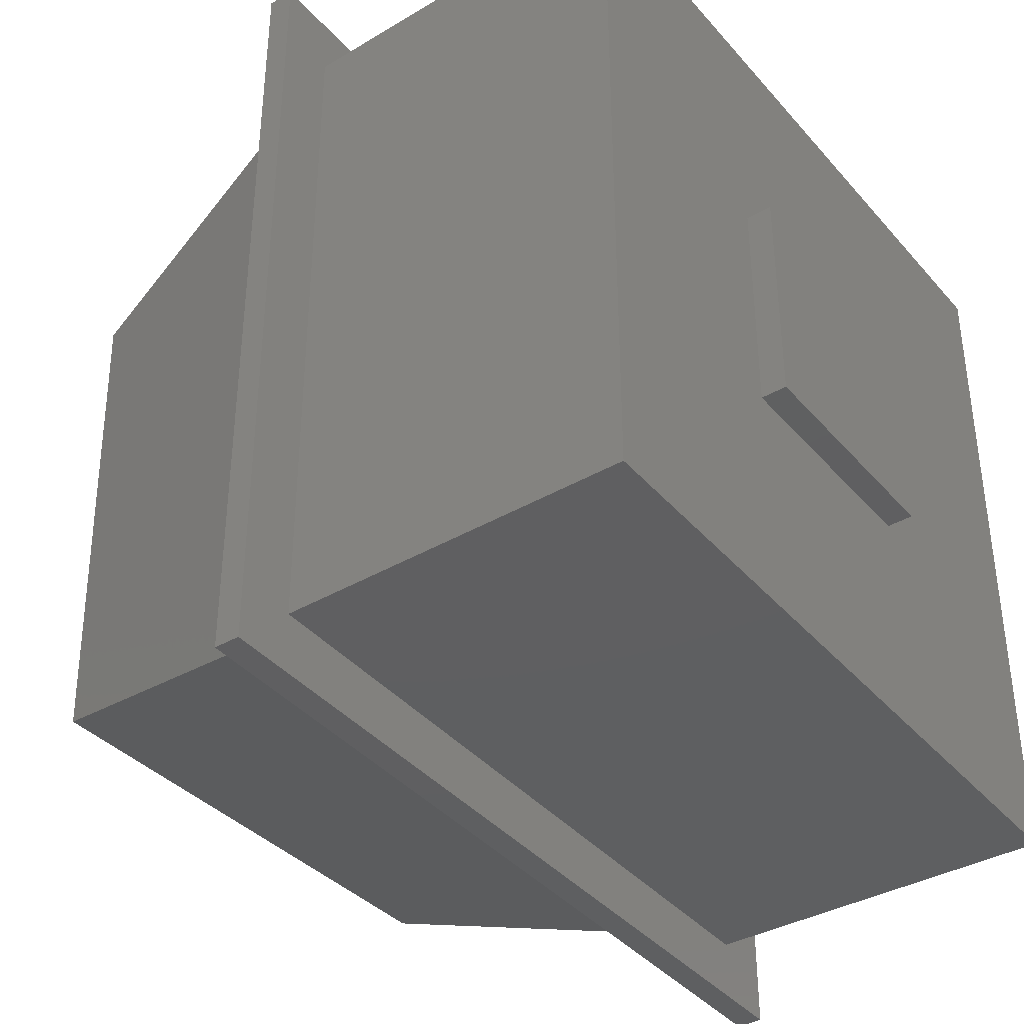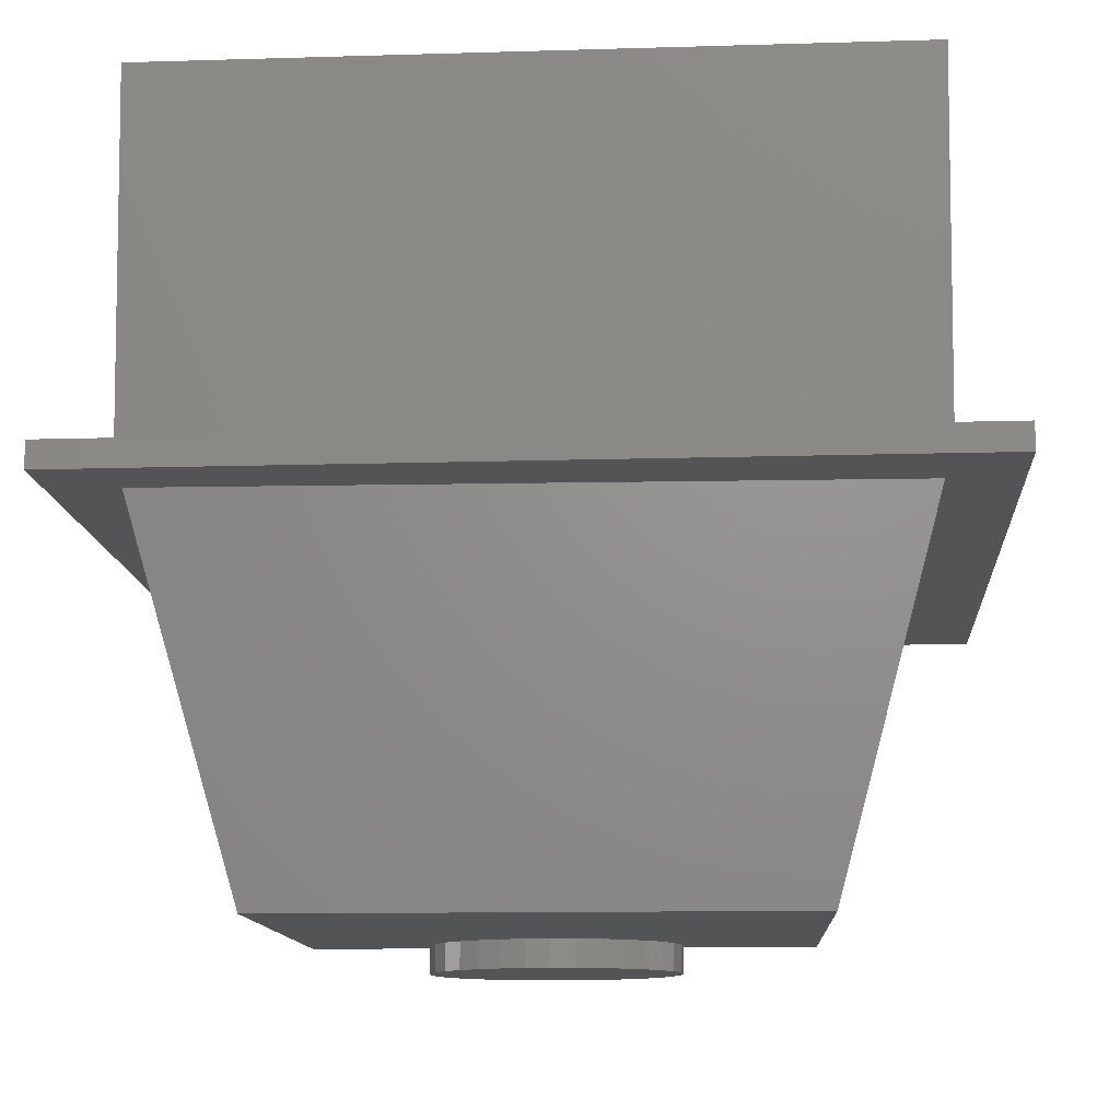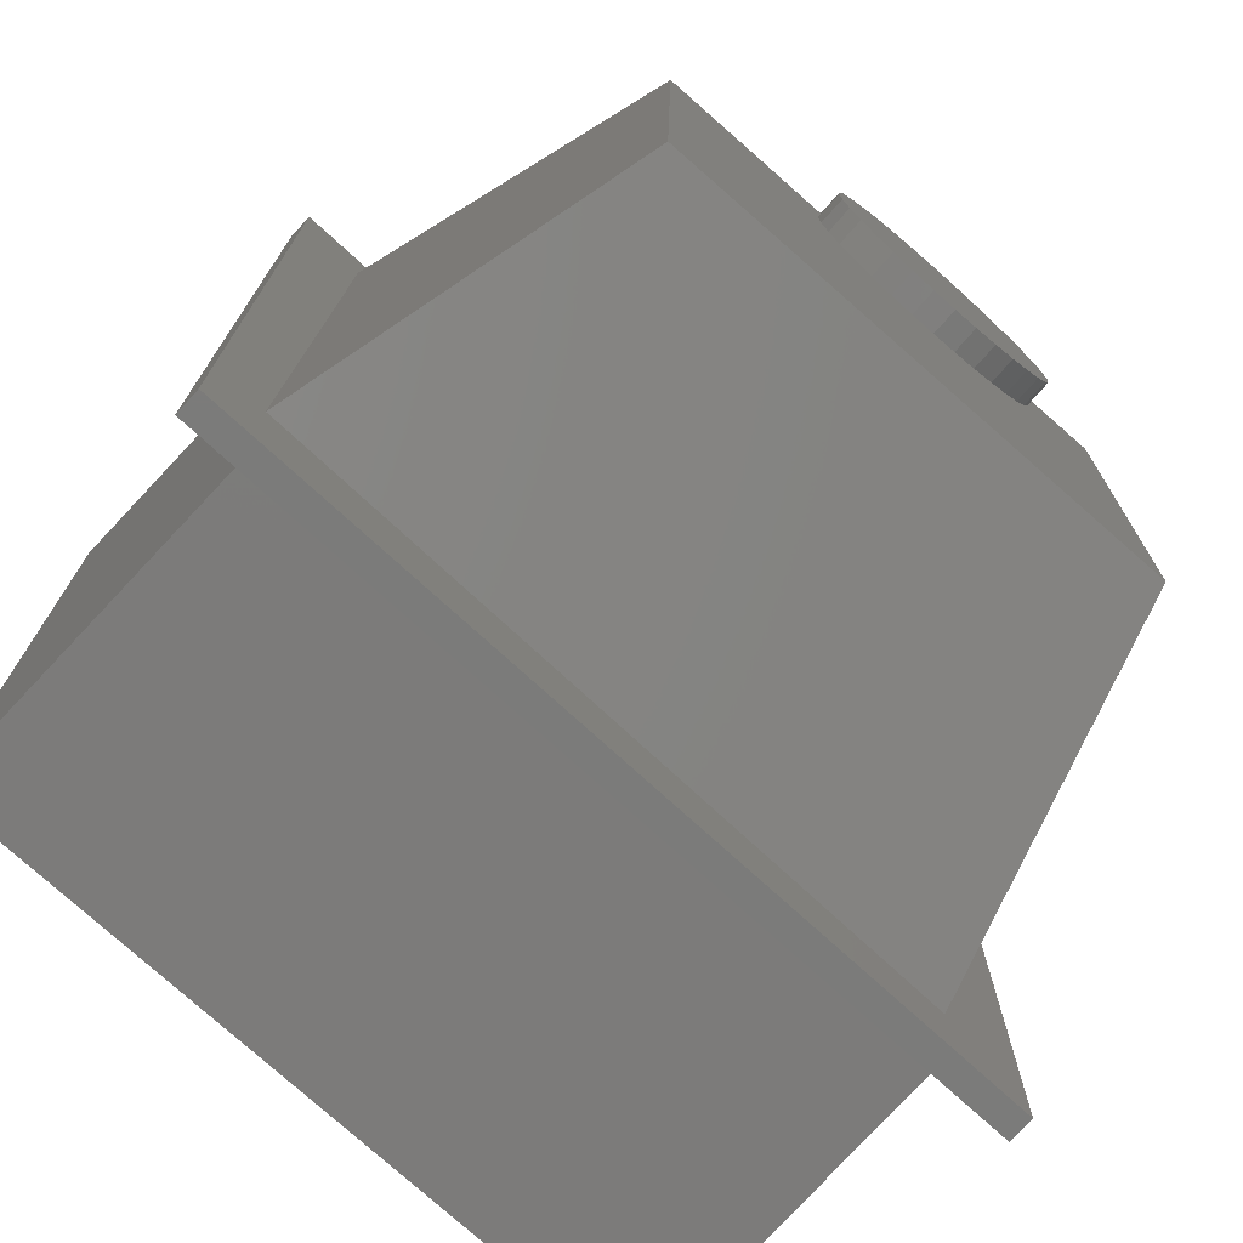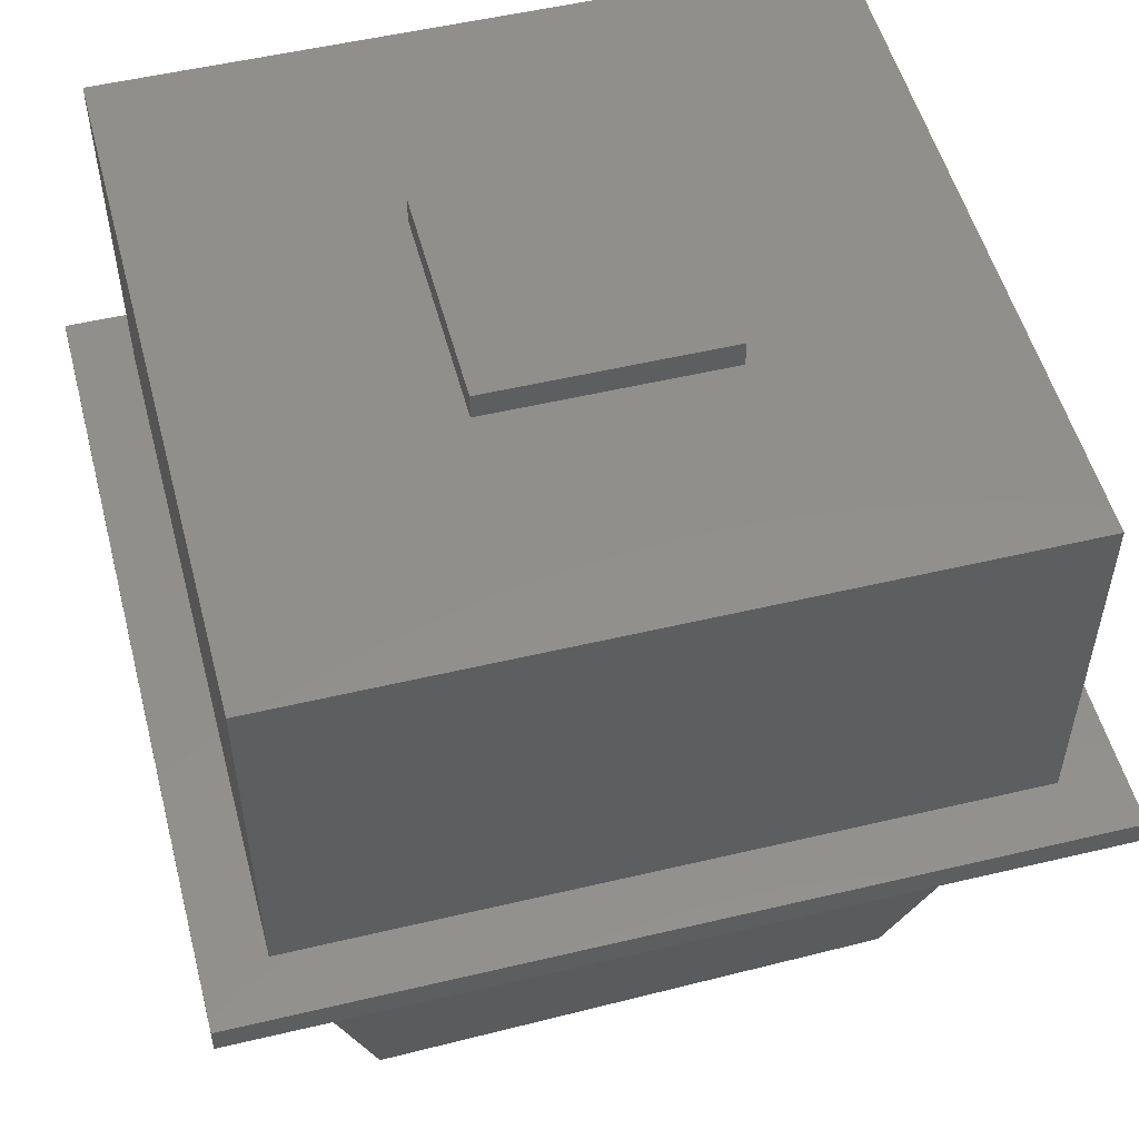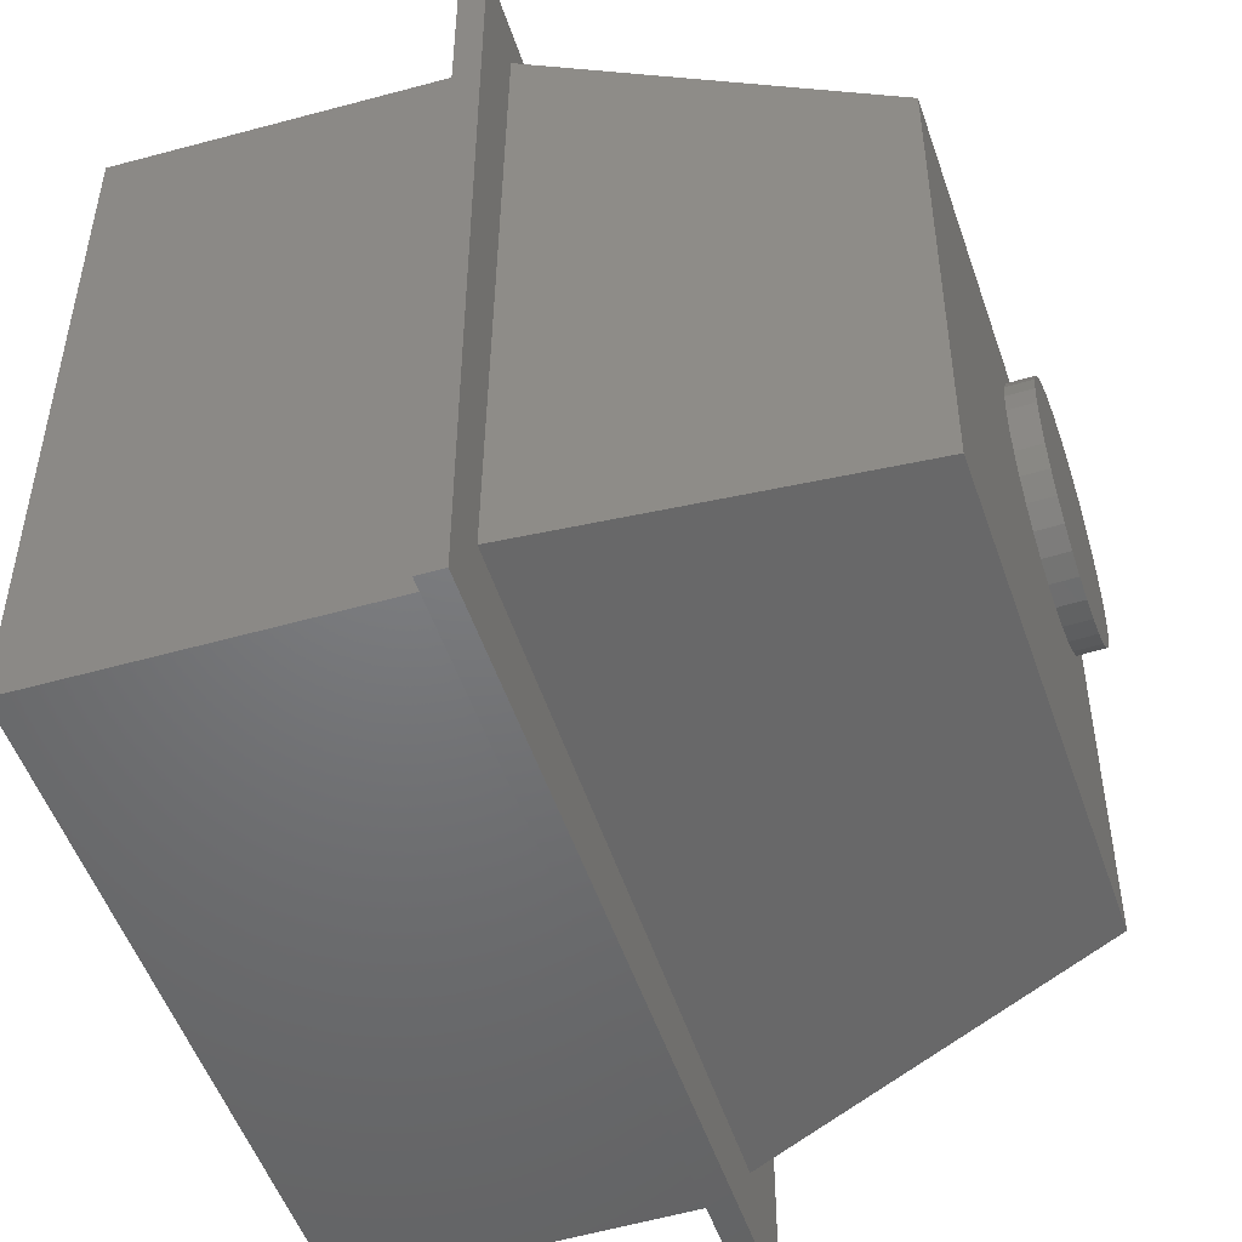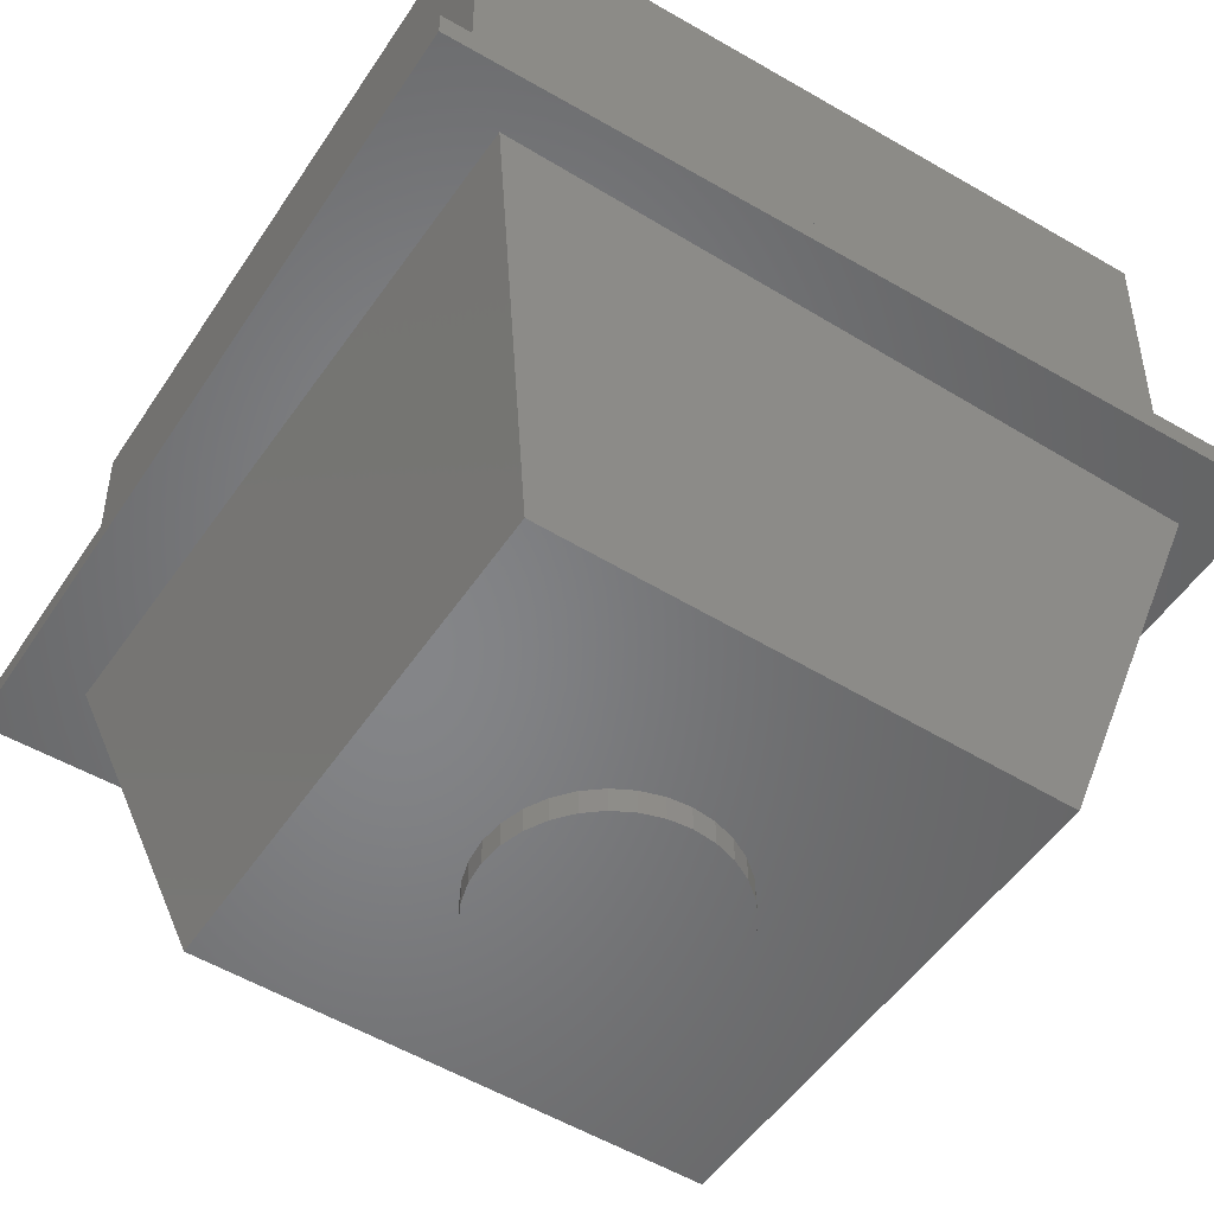
<metadata>
{"format":"stl","ext":"stl","renderer":"f3d","projection":"perspective","resolution":1024,"background":"white","views":[{"elev":-39.0,"azim":-54.0,"up":"+Y"},{"elev":-12.5,"azim":-85.9,"up":"+Z"},{"elev":-74.4,"azim":137.4,"up":"+Y"},{"elev":51.6,"azim":165.5,"up":"+Z"},{"elev":-49.8,"azim":107.6,"up":"+Y"},{"elev":-51.4,"azim":57.7,"up":"+Z"}]}
</metadata>
<code>
# stl→obj: 96 verts, 184 faces
v -0.0205 -0.1024 -0.3728
v 0.02106 -0.1014 -0.3718
v 0.0003297 -0.1039 -0.3723
v -0.04063 -0.09682 -0.3733
v 0.04089 -0.09482 -0.3713
v -0.05929 -0.08743 -0.3738
v 0.05907 -0.08452 -0.3709
v 0.05472 0.09266 -0.371
v -0.04546 0.1001 -0.3734
v 0.03606 0.1021 -0.3714
v -0.02563 0.1066 -0.373
v 0.01593 0.1076 -0.3719
v -0.0049 0.1092 -0.3724
v 0.07488 -0.07087 -0.3705
v -0.07575 -0.07457 -0.3742
v 0.08773 -0.0544 -0.3702
v -0.0894 -0.05875 -0.3745
v 0.09712 -0.03574 -0.3699
v -0.09969 -0.04057 -0.3748
v 0.1027 -0.01561 -0.3698
v -0.1062 -0.02074 -0.3749
v 0.1042 0.005231 -0.3698
v -0.1088 -1.305e-17 -0.375
v 0.1017 0.02597 -0.3698
v -0.1073 0.02084 -0.375
v 0.09512 0.04581 -0.37
v -0.1017 0.04097 -0.3748
v 0.08483 0.06398 -0.3702
v -0.0923 0.05964 -0.3746
v 0.07118 0.07981 -0.3706
v -0.07945 0.07611 -0.3743
v -0.06364 0.08975 -0.3739
v -0.0002455 -0.1039 -0.3489
v 0.02048 -0.1014 -0.3484
v -0.02108 -0.1024 -0.3494
v -0.04121 -0.09682 -0.3499
v 0.04032 -0.09482 -0.3479
v -0.05986 -0.08743 -0.3503
v 0.05849 -0.08452 -0.3474
v 0.03549 0.1021 -0.348
v -0.04604 0.1001 -0.35
v 0.05414 0.09266 -0.3475
v -0.0262 0.1066 -0.3495
v 0.01536 0.1076 -0.3485
v -0.005475 0.1092 -0.349
v -0.06421 0.08975 -0.3505
v -0.08003 0.07611 -0.3508
v 0.07061 0.07981 -0.3471
v -0.09288 0.05964 -0.3512
v 0.08425 0.06398 -0.3468
v -0.1023 0.04097 -0.3514
v 0.09455 0.04581 -0.3466
v -0.1078 0.02084 -0.3515
v 0.1011 0.02597 -0.3464
v -0.1094 -1.305e-17 -0.3516
v 0.1037 0.005231 -0.3463
v -0.1068 -0.02074 -0.3515
v 0.1021 -0.01561 -0.3464
v -0.1003 -0.04057 -0.3513
v 0.09655 -0.03574 -0.3465
v -0.08997 -0.05875 -0.3511
v 0.08716 -0.0544 -0.3467
v -0.07633 -0.07457 -0.3508
v 0.07431 -0.07087 -0.3471
v -0.3146 0.3143 -0.02344
v 0.3137 0.3297 -0.02344
v -0.2287 0.2325 -0.3416
v 0.2349 0.2469 -0.3303
v -0.2174 -0.228 -0.3413
v 0.2464 -0.2196 -0.3299
v -0.2991 -0.3138 -0.02344
v 0.3291 -0.2984 -0.02344
v -0.375 -0.375 -0.02344
v -0.375 0.375 -0.02344
v 0.375 -0.375 -0.02344
v 0.375 0.375 -0.02344
v 0.375 -0.375 0
v 0.3203 -0.3203 0
v -0.375 -0.375 0
v -0.3203 -0.3203 0
v -0.375 0.375 0
v -0.3203 0.3203 0
v 0.375 0.375 0
v 0.3203 0.3203 0
v -0.3242 0.3242 0.3203
v -0.3242 -0.3242 0.3203
v 0.3242 -0.3242 0.3203
v 0.3242 0.3242 0.3203
v 0.1016 -0.1094 0.3203
v -0.1094 -0.1094 0.3203
v -0.1094 0.1016 0.3203
v 0.1016 0.1016 0.3203
v -0.1094 0.1016 0.3438
v -0.1094 -0.1094 0.3438
v 0.1016 0.1016 0.3438
v 0.1016 -0.1094 0.3438
f 1 2 3
f 2 1 4
f 2 4 5
f 5 4 6
f 5 6 7
f 8 9 10
f 10 9 11
f 10 11 12
f 12 11 13
f 7 6 14
f 14 6 15
f 14 15 16
f 16 15 17
f 16 17 18
f 18 17 19
f 18 19 20
f 20 19 21
f 20 21 22
f 22 21 23
f 22 23 24
f 24 23 25
f 24 25 26
f 26 25 27
f 26 27 28
f 28 27 29
f 28 29 30
f 30 29 31
f 30 31 8
f 8 31 32
f 8 32 9
f 33 34 35
f 36 35 34
f 37 36 34
f 38 36 37
f 39 38 37
f 40 41 42
f 43 41 40
f 44 43 40
f 45 43 44
f 41 46 42
f 42 46 47
f 42 47 48
f 48 47 49
f 48 49 50
f 50 49 51
f 50 51 52
f 52 51 53
f 52 53 54
f 54 53 55
f 54 55 56
f 56 55 57
f 56 57 58
f 58 57 59
f 58 59 60
f 60 59 61
f 60 61 62
f 62 61 63
f 62 63 64
f 64 63 38
f 64 38 39
f 56 22 54
f 54 22 24
f 54 24 52
f 52 24 26
f 52 26 50
f 50 26 28
f 50 28 48
f 48 28 30
f 48 30 42
f 42 30 8
f 42 8 40
f 40 8 10
f 40 10 44
f 44 10 12
f 44 12 45
f 45 12 13
f 45 13 43
f 43 13 11
f 43 11 41
f 41 11 9
f 41 9 46
f 46 9 32
f 46 32 47
f 47 32 31
f 47 31 49
f 49 31 29
f 49 29 51
f 51 29 27
f 51 27 53
f 53 27 25
f 53 25 55
f 55 25 23
f 55 23 57
f 57 23 21
f 57 21 59
f 59 21 19
f 59 19 61
f 61 19 17
f 61 17 63
f 63 17 15
f 63 15 38
f 38 15 6
f 38 6 36
f 36 6 4
f 36 4 35
f 35 4 1
f 35 1 33
f 33 1 3
f 33 3 34
f 34 3 2
f 34 2 37
f 37 2 5
f 37 5 39
f 39 5 7
f 39 7 64
f 64 7 14
f 64 14 62
f 62 14 16
f 62 16 60
f 60 16 18
f 60 18 58
f 58 18 20
f 58 20 56
f 56 20 22
f 65 66 67
f 67 66 68
f 67 68 69
f 69 68 70
f 71 69 72
f 72 69 70
f 73 74 65
f 73 65 71
f 73 71 72
f 73 72 75
f 72 66 75
f 75 66 76
f 66 65 76
f 76 65 74
f 71 65 69
f 69 65 67
f 66 72 68
f 68 72 70
f 77 78 79
f 79 78 80
f 79 80 81
f 81 80 82
f 81 82 83
f 83 82 84
f 83 84 77
f 77 84 78
f 85 82 86
f 86 82 80
f 86 80 87
f 87 80 78
f 87 78 88
f 88 78 84
f 88 84 85
f 85 84 82
f 74 73 81
f 81 73 79
f 76 74 83
f 83 74 81
f 75 76 77
f 77 76 83
f 73 75 79
f 79 75 77
f 87 89 86
f 86 89 90
f 86 90 85
f 85 90 91
f 85 91 88
f 88 91 92
f 88 92 87
f 87 92 89
f 93 91 94
f 94 91 90
f 95 92 93
f 93 92 91
f 96 89 95
f 95 89 92
f 94 90 96
f 96 90 89
f 94 96 93
f 93 96 95

</code>
